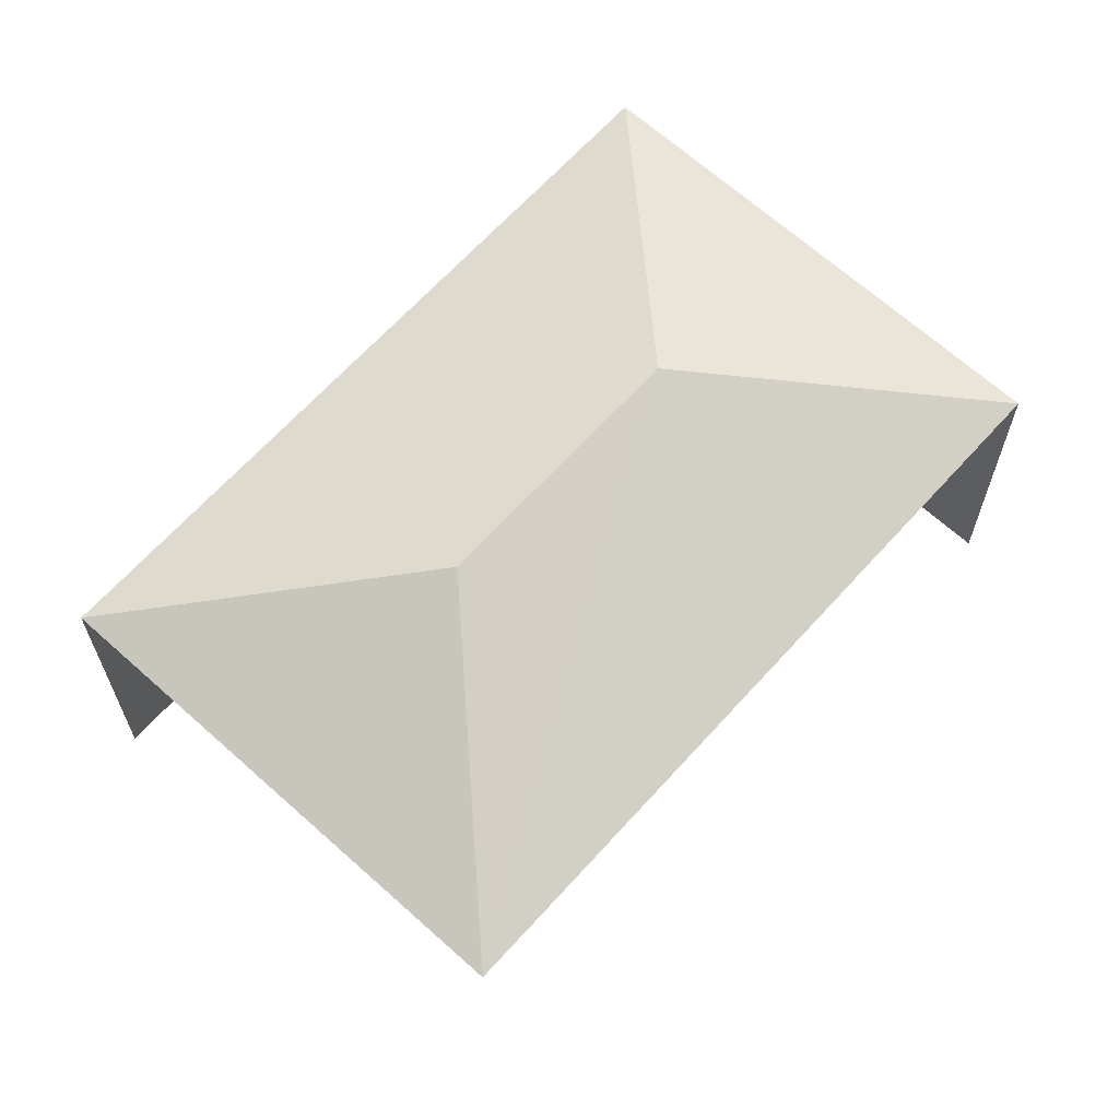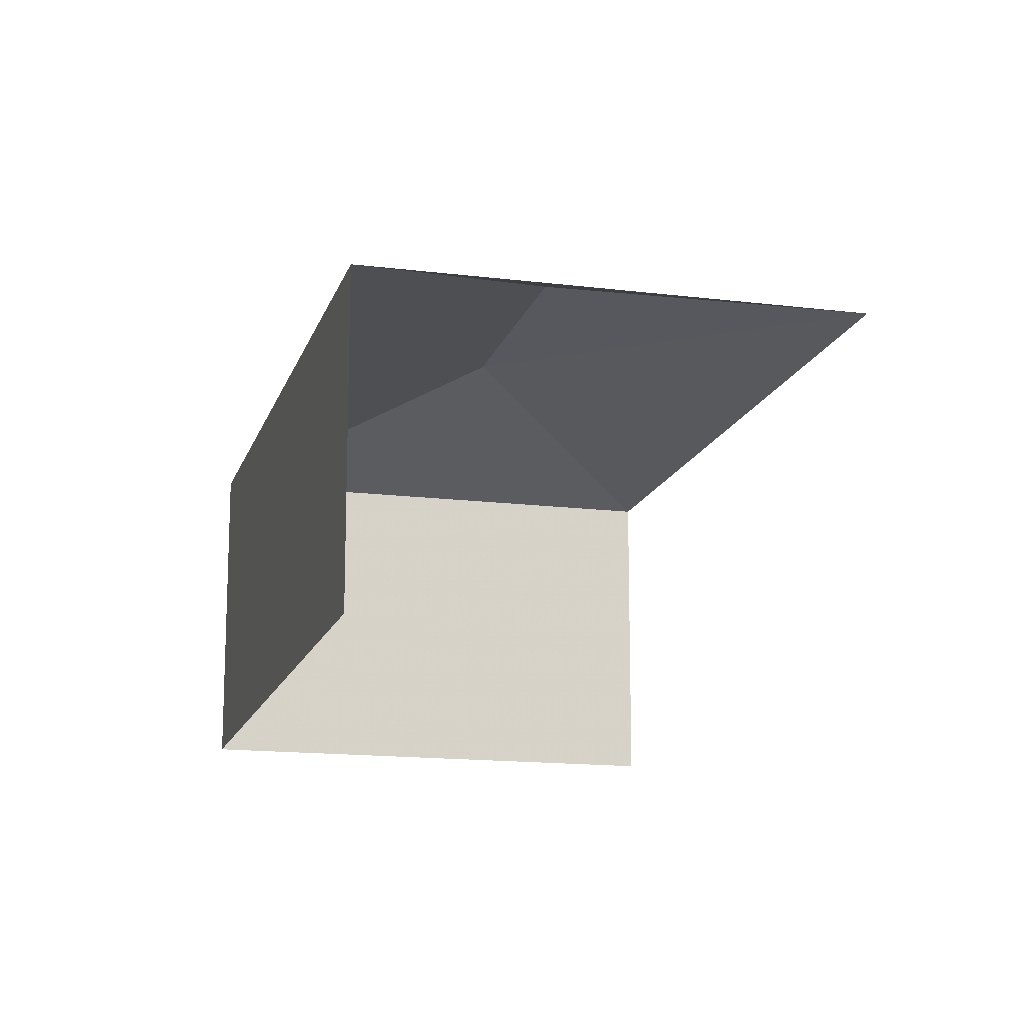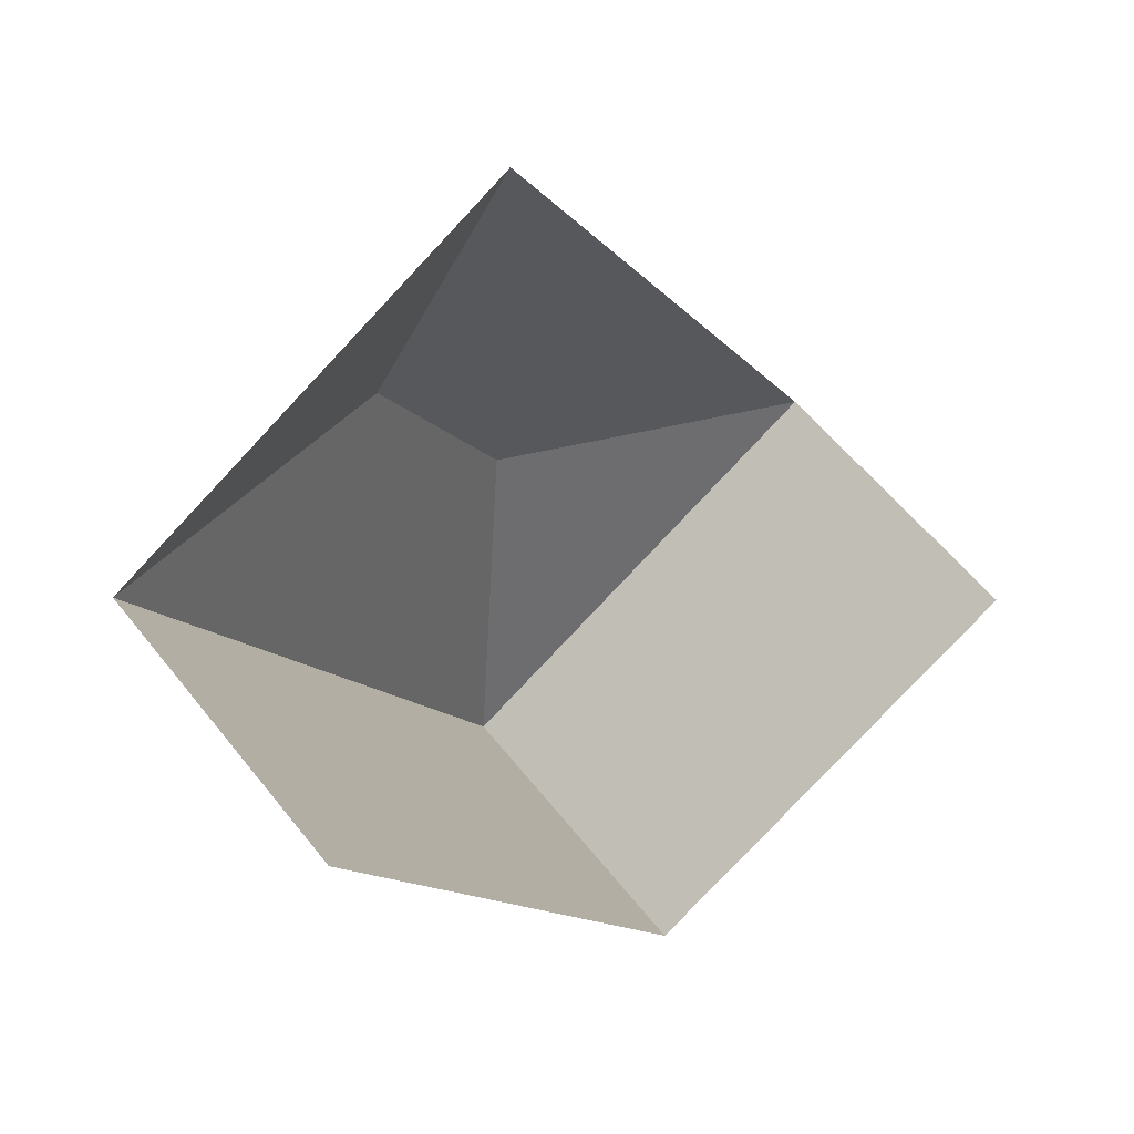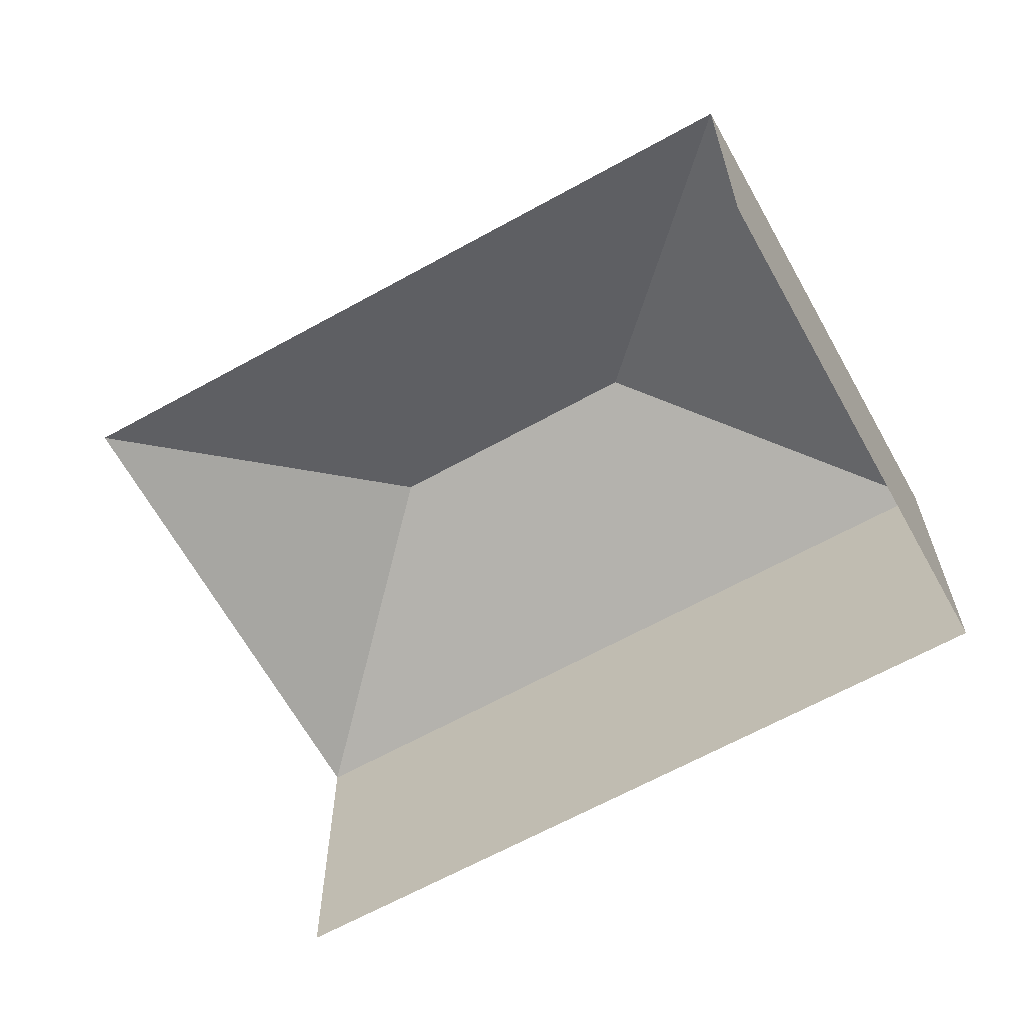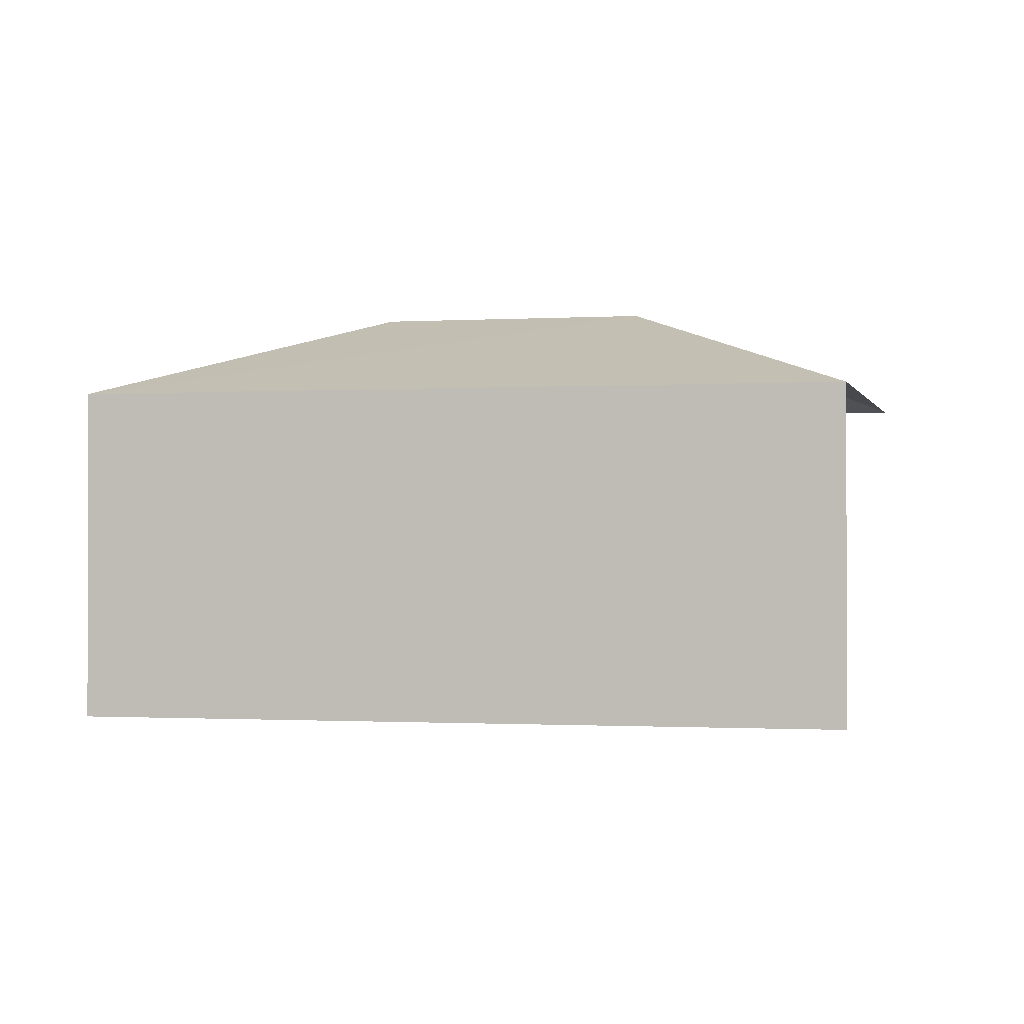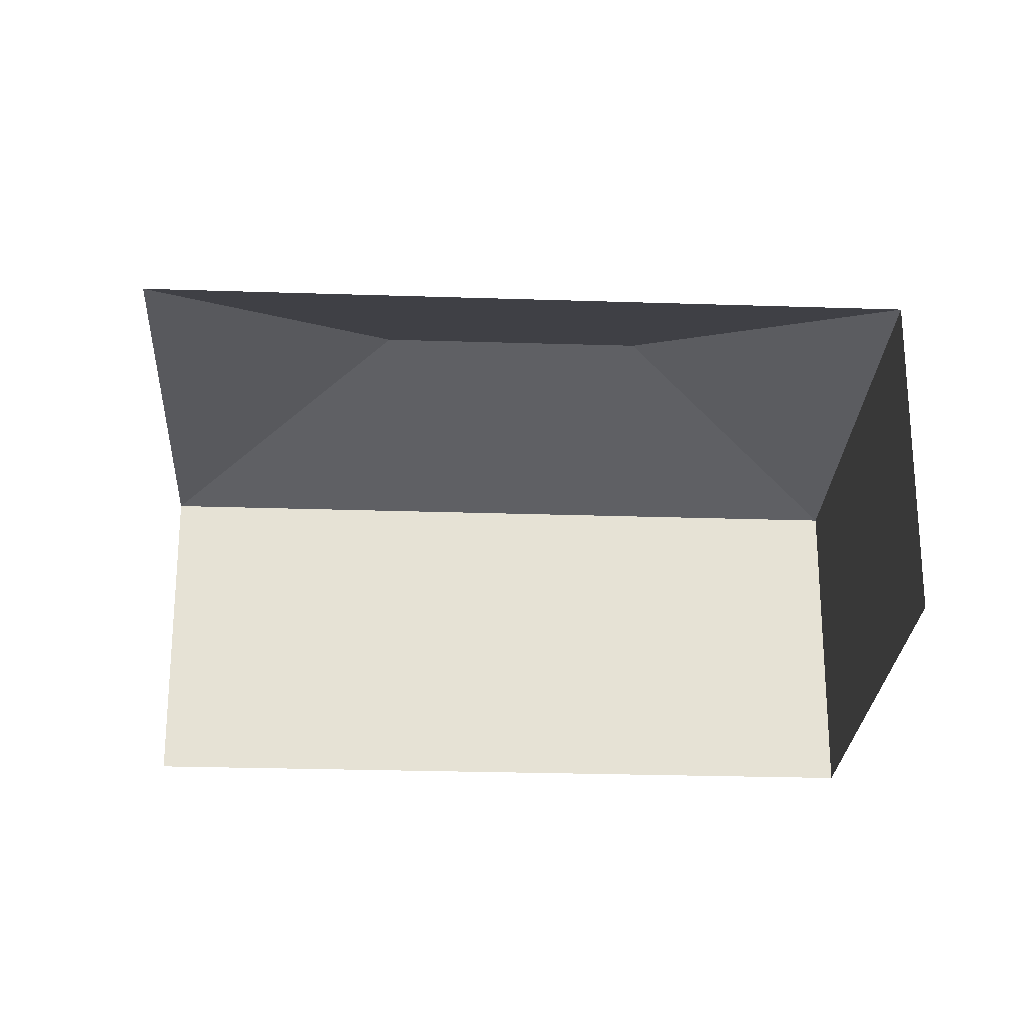
<metadata>
{"format":"obj","ext":"obj","renderer":"f3d","projection":"perspective","resolution":1024,"background":"white","views":[{"elev":65.9,"azim":-167.8,"up":"+Z"},{"elev":-15.1,"azim":135.2,"up":"+Z"},{"elev":57.8,"azim":142.1,"up":"+Y"},{"elev":-64.8,"azim":-90.8,"up":"+Z"},{"elev":-0.9,"azim":73.3,"up":"+Z"},{"elev":-25.1,"azim":-123.0,"up":"+Z"}]}
</metadata>
<code>
v -2.208e+05 -1.249e+05 27.74
v -2.208e+05 -1.249e+05 27.74
v -2.208e+05 -1.249e+05 27.74
v -2.208e+05 -1.249e+05 27.74
v -2.208e+05 -1.249e+05 35.66
v -2.208e+05 -1.249e+05 33.92
v -2.208e+05 -1.249e+05 33.92
v -2.208e+05 -1.249e+05 35.66
v -2.208e+05 -1.249e+05 33.92
v -2.208e+05 -1.249e+05 33.92
f 1 2 3
f 1 4 2
f 10 1 3
f 6 10 3
f 9 4 1
f 10 9 1
f 5 6 7
f 8 9 10
f 10 6 5
f 8 10 5
f 7 9 8
f 5 7 8
f 9 2 4
f 9 7 2
f 6 3 2
f 7 6 2

</code>
